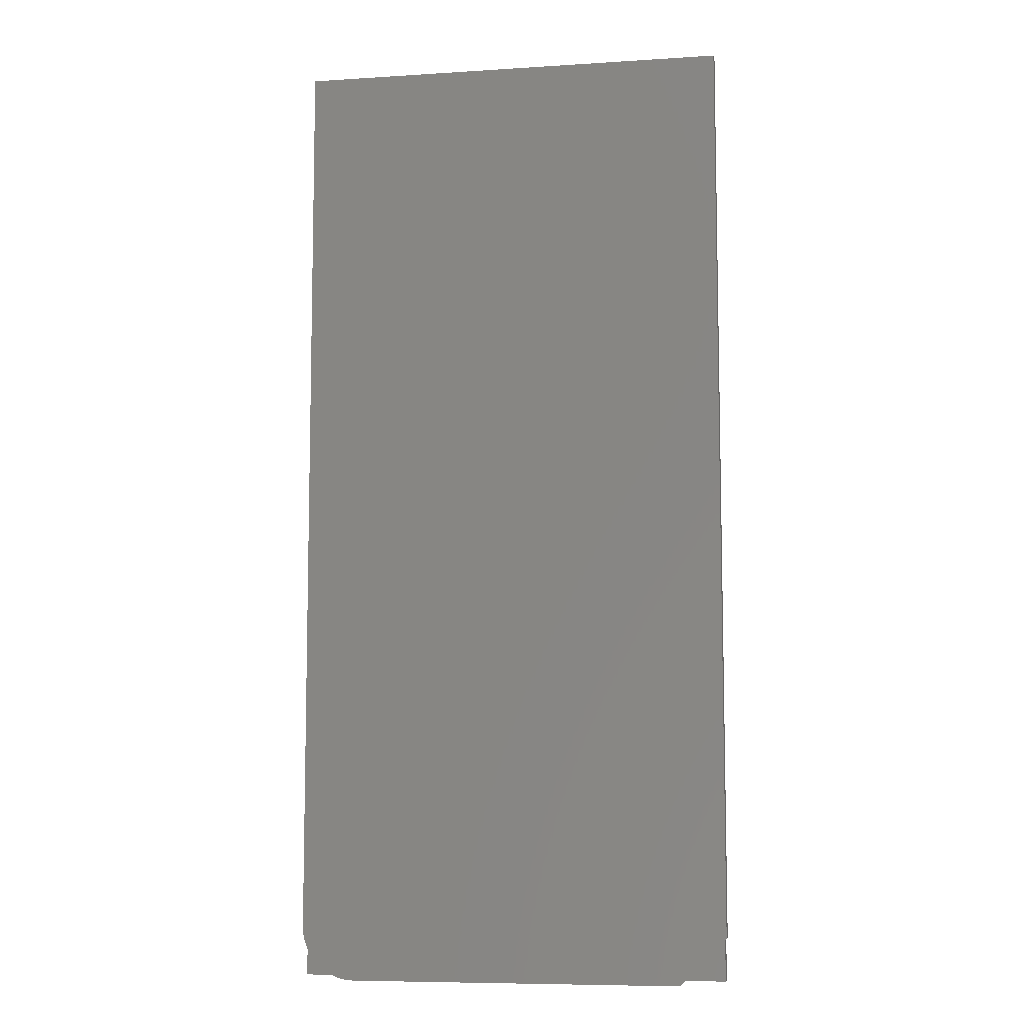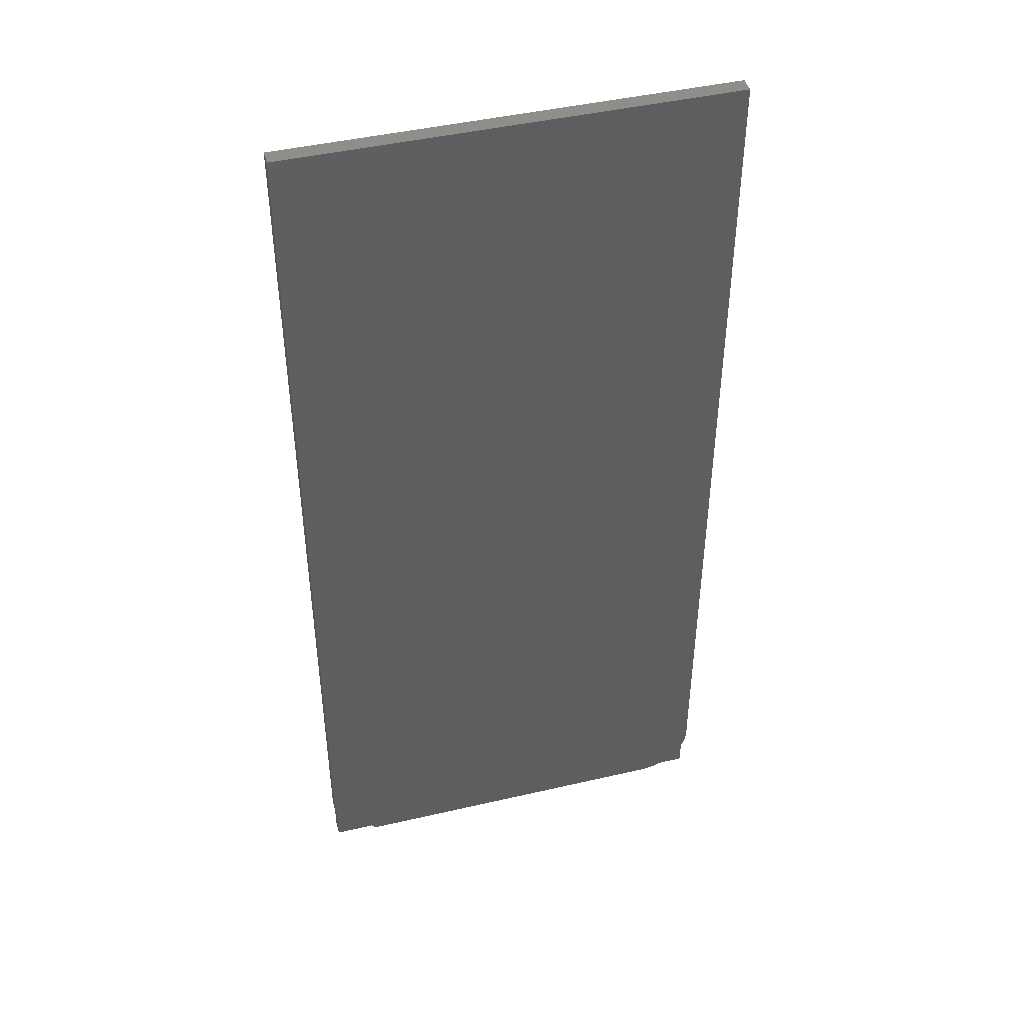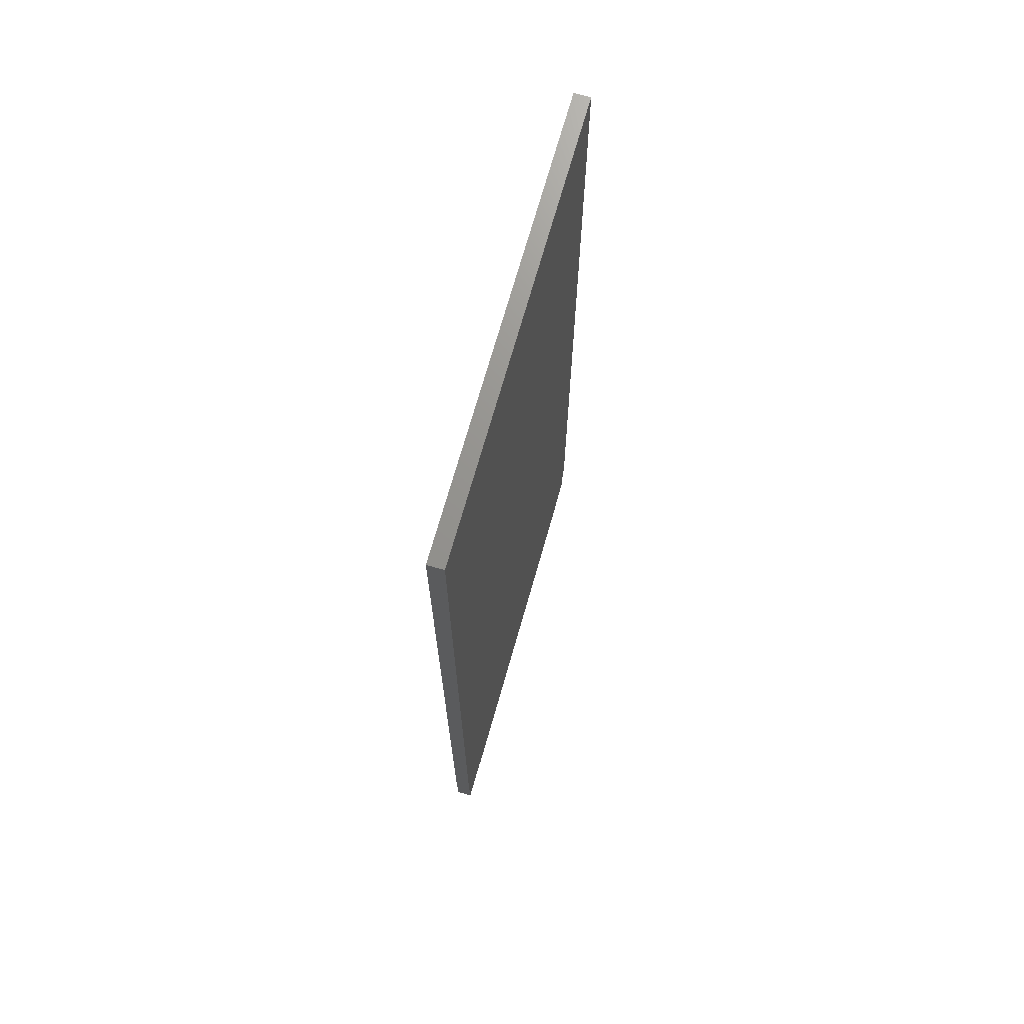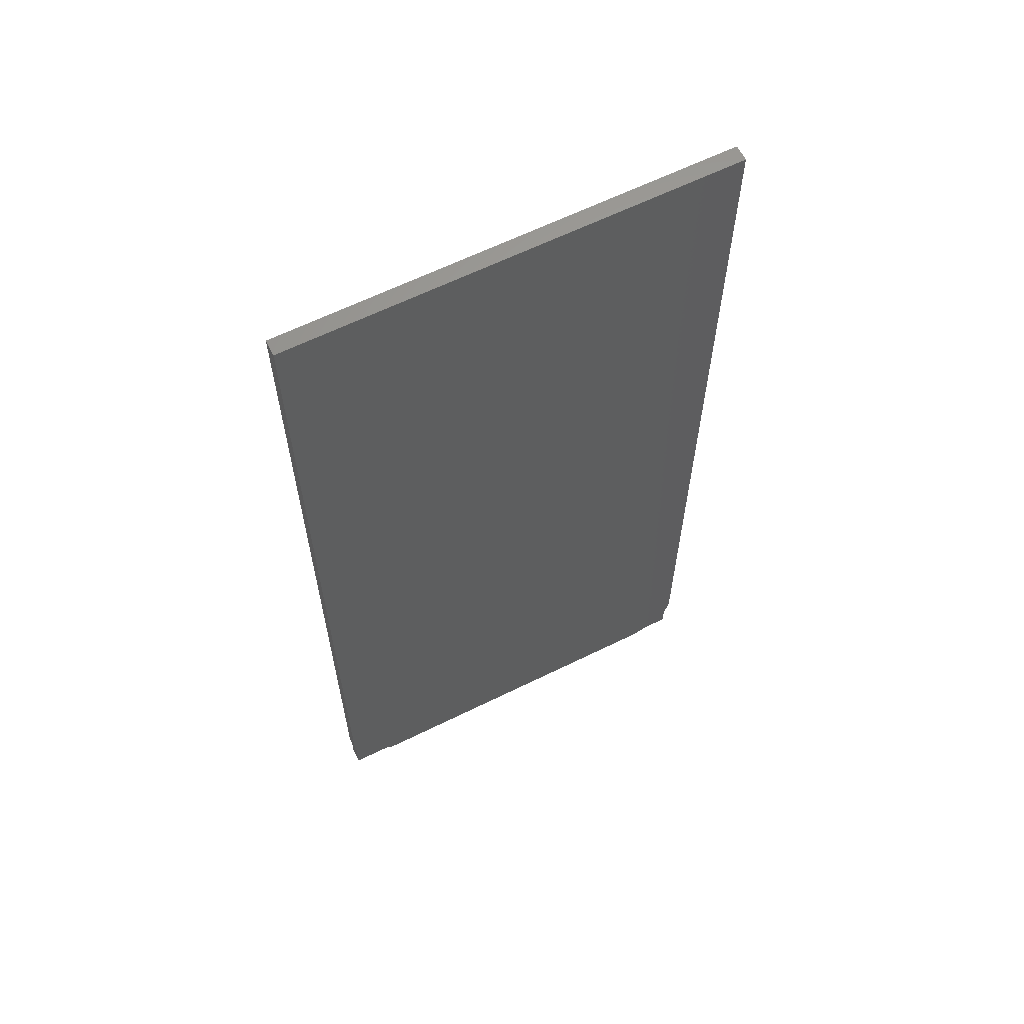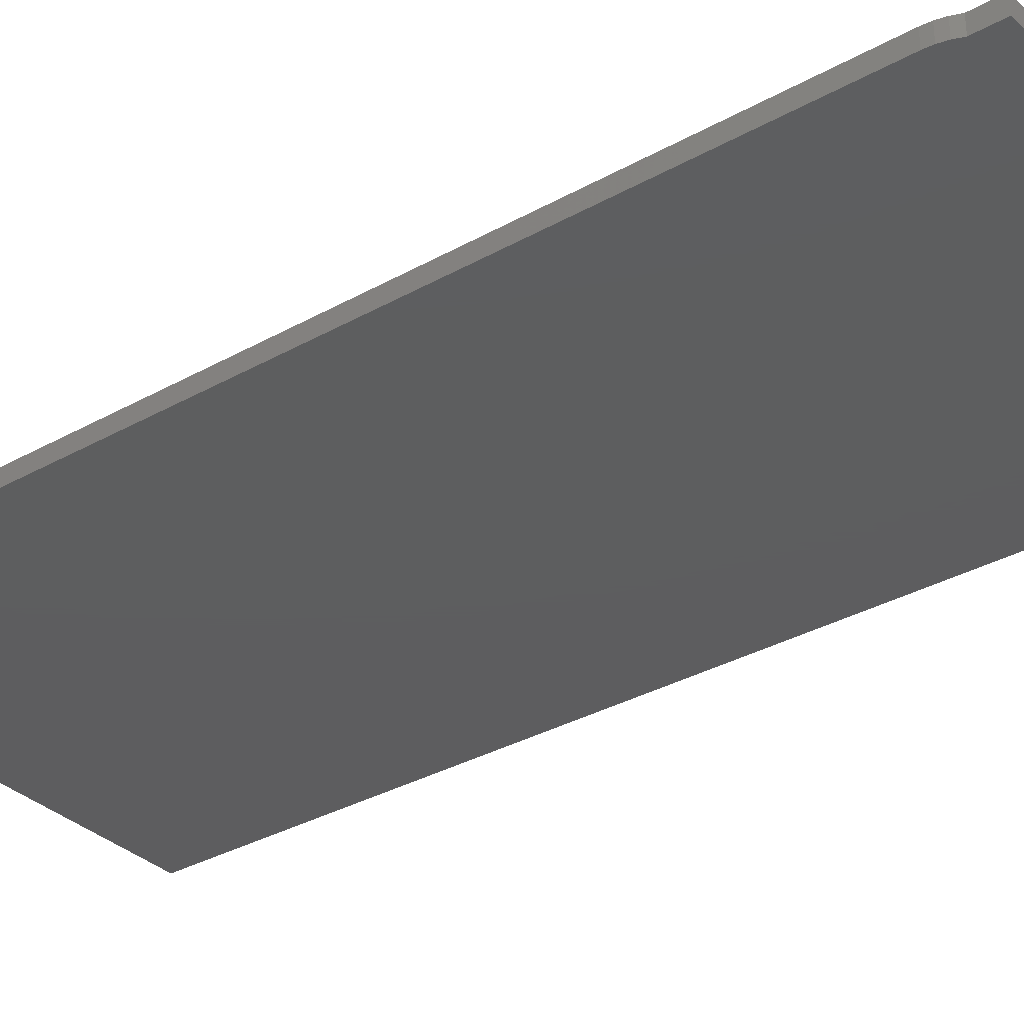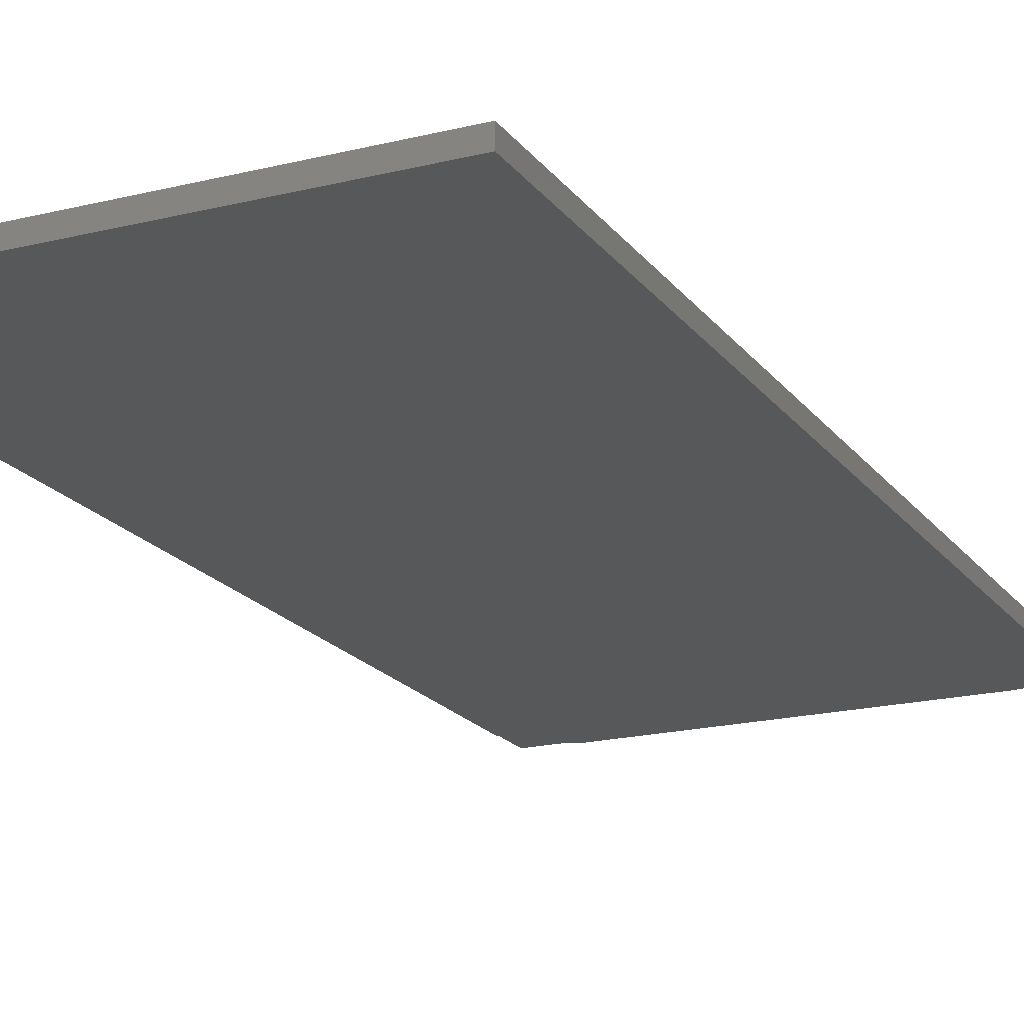
<metadata>
{"format":"stl","ext":"stl","renderer":"f3d","projection":"perspective","resolution":1024,"background":"white","views":[{"elev":-8.0,"azim":10.1,"up":"+Y"},{"elev":44.7,"azim":164.9,"up":"+Y"},{"elev":71.2,"azim":105.9,"up":"+Y"},{"elev":63.0,"azim":153.5,"up":"+Y"},{"elev":-33.1,"azim":-52.2,"up":"+Z"},{"elev":-19.1,"azim":-154.8,"up":"+Z"}]}
</metadata>
<code>
# stl→obj: 32 verts, 60 faces
v -0.2133 -0.4534 0.01562
v -0.2133 -0.4789 0.01562
v -0.1878 -0.4789 0.01562
v -0.1641 -0.4844 0.01562
v -0.1802 -0.4819 0.01562
v -0.1722 -0.4838 0.01562
v 0.2183 -0.439 0.01562
v 0.2197 -0.4375 0.01562
v -0.2181 -0.4378 0.01562
v -0.2163 -0.4458 0.01562
v 0.1783 -0.4789 0.01562
v 0.2183 -0.4789 0.01562
v 0.1729 -0.4844 0.01562
v 0.2197 0.4844 0.01562
v -0.2188 0.4844 0.01562
v -0.2188 -0.4297 0.01562
v 0.1783 -0.4789 0
v -0.1878 -0.4789 0
v -0.2133 -0.4534 0
v -0.2133 -0.4789 0
v -0.1802 -0.4819 0
v -0.1641 -0.4844 0
v -0.1722 -0.4838 0
v 0.1729 -0.4844 0
v 0.2197 -0.4375 0
v 0.2183 -0.439 0
v -0.2181 -0.4378 0
v -0.2188 -0.4297 0
v -0.2188 0.4844 0
v 0.2197 0.4844 0
v 0.2183 -0.4789 0
v -0.2163 -0.4458 0
f 1 2 3
f 4 5 6
f 7 8 9
f 7 9 10
f 7 10 1
f 7 1 11
f 7 11 12
f 11 1 3
f 11 3 5
f 11 5 4
f 11 4 13
f 14 15 8
f 8 15 16
f 8 16 9
f 17 18 19
f 18 20 19
f 21 18 17
f 22 23 21
f 22 21 17
f 22 17 24
f 25 26 27
f 25 27 28
f 25 28 29
f 25 29 30
f 26 31 17
f 26 17 19
f 26 19 32
f 26 32 27
f 2 20 3
f 3 20 18
f 11 17 12
f 12 17 31
f 12 31 7
f 7 31 26
f 1 19 2
f 2 19 20
f 25 8 26
f 26 8 7
f 17 11 24
f 24 11 13
f 22 4 23
f 23 4 6
f 23 6 21
f 21 6 5
f 21 5 18
f 18 5 3
f 19 1 32
f 32 1 10
f 32 10 27
f 27 10 9
f 27 9 28
f 28 9 16
f 4 22 13
f 13 22 24
f 15 29 16
f 16 29 28
f 8 25 14
f 14 25 30
f 14 30 15
f 15 30 29

</code>
